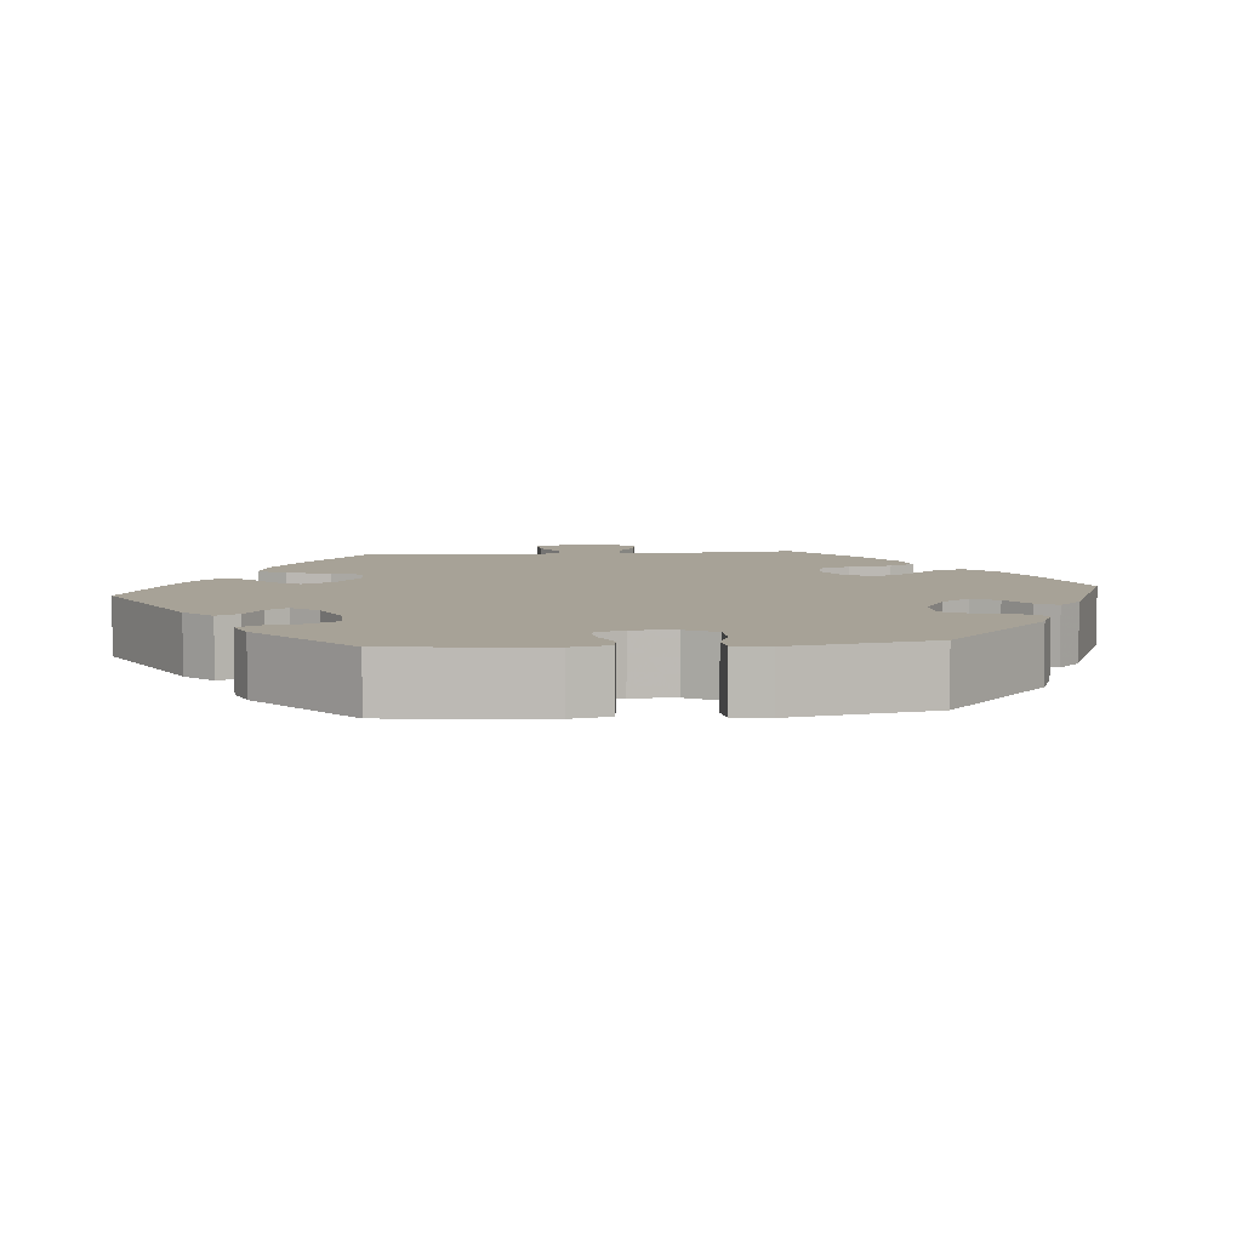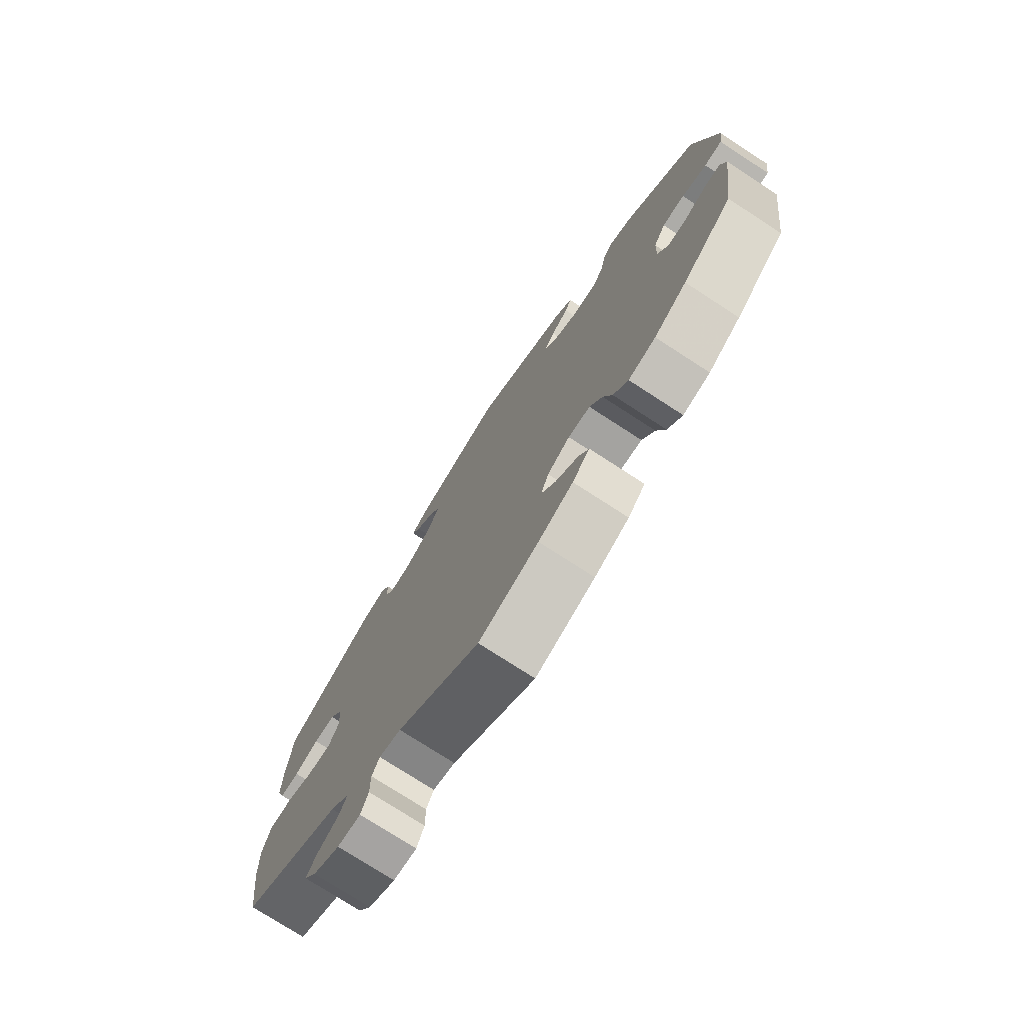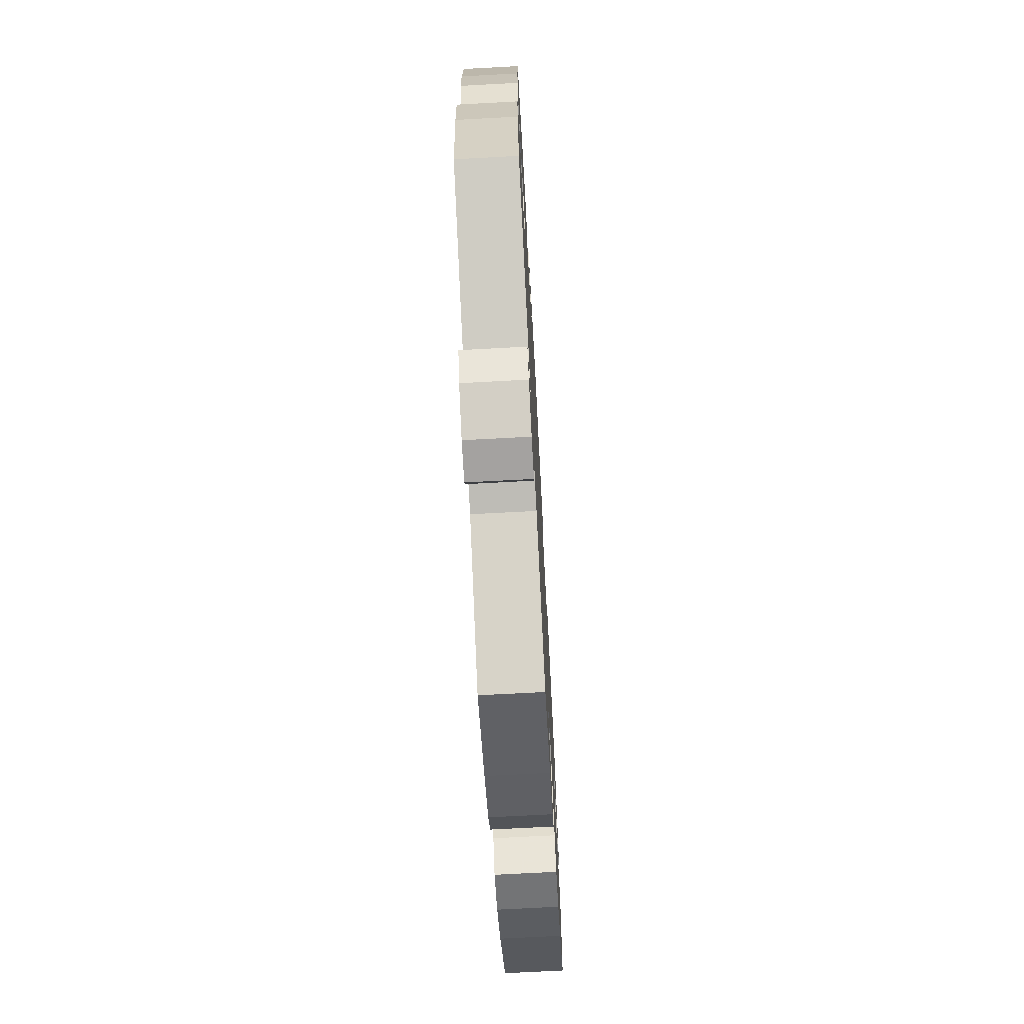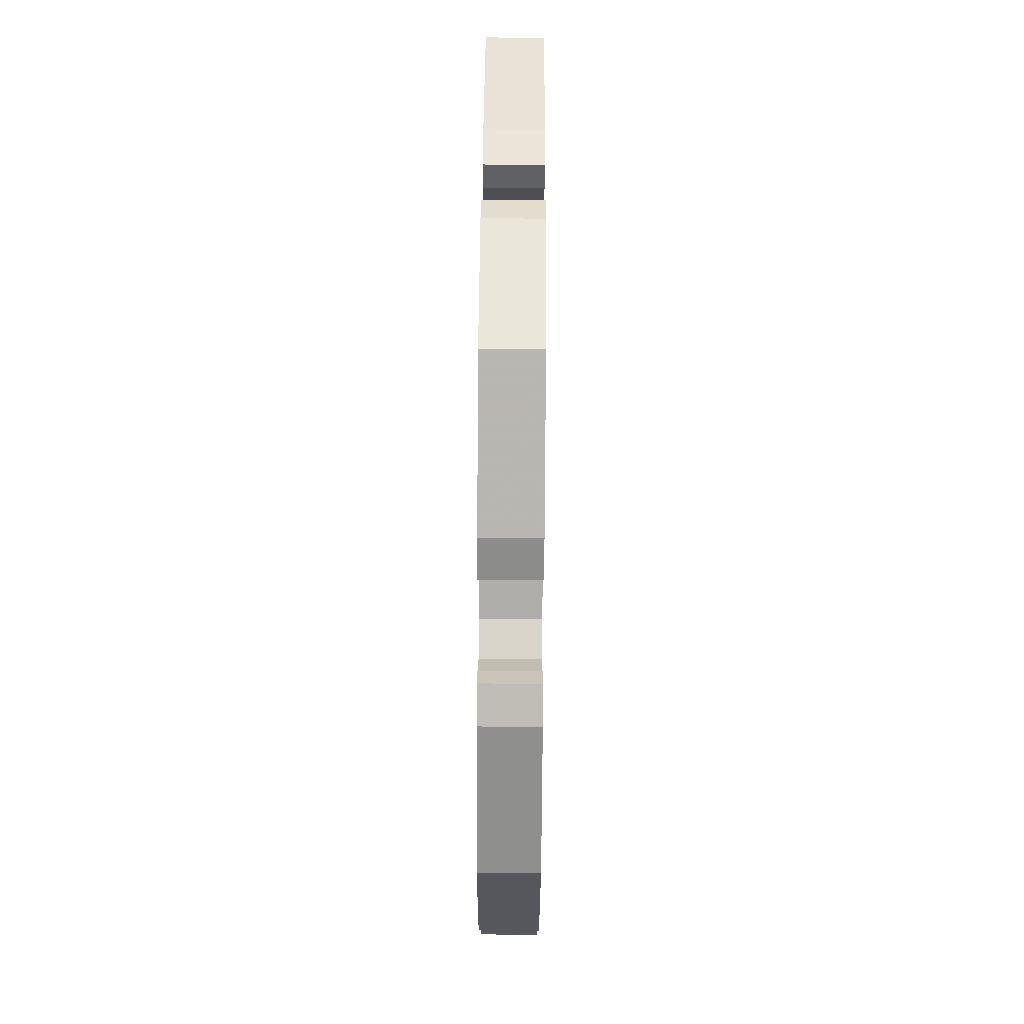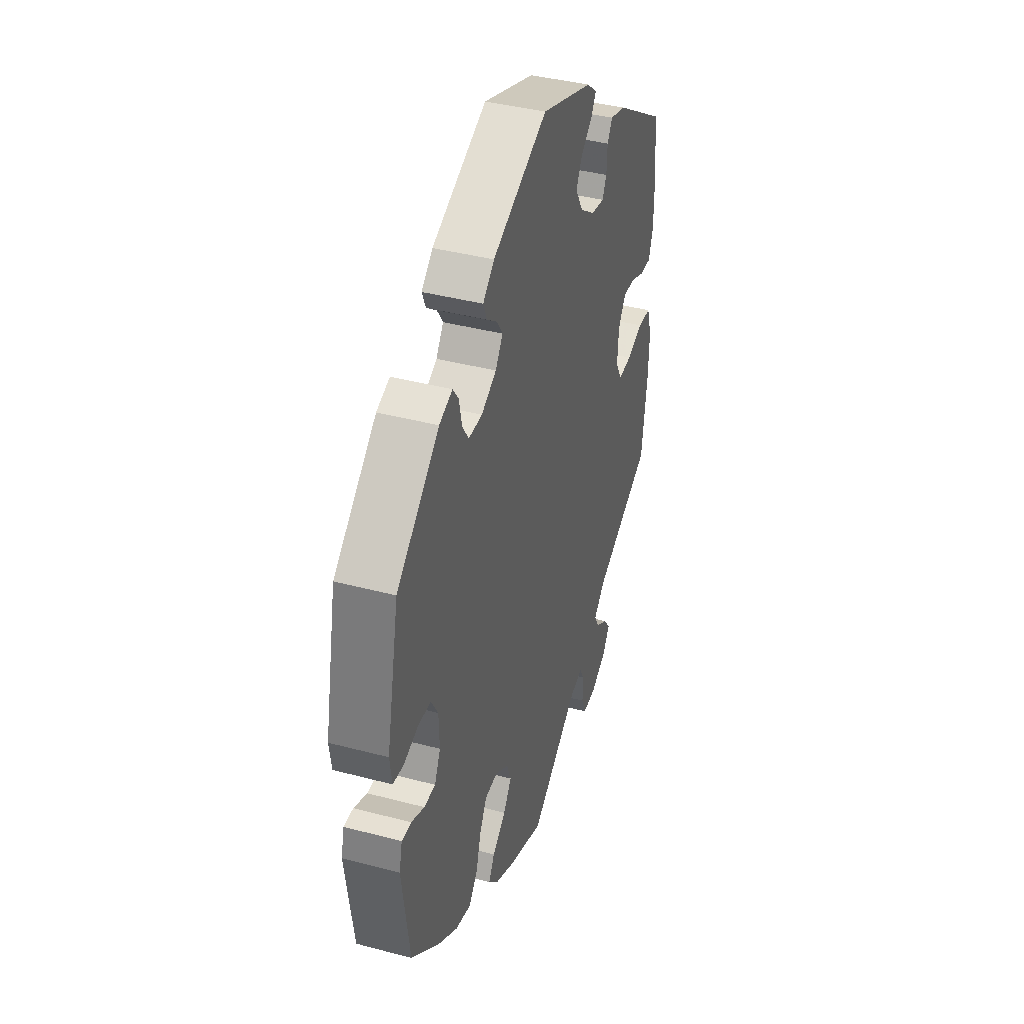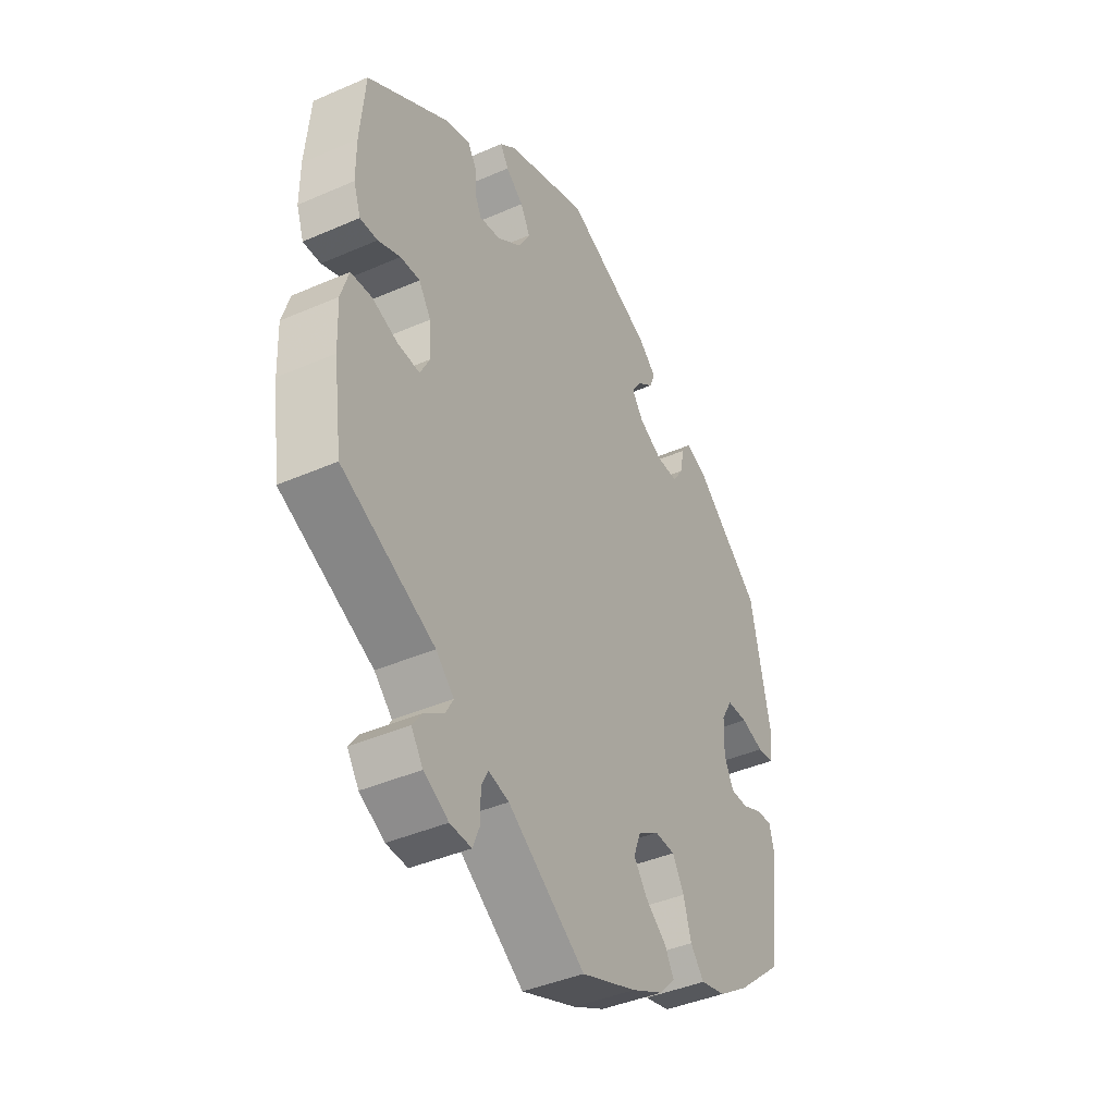
<metadata>
{"format":"obj","ext":"obj","renderer":"f3d","projection":"perspective","resolution":1024,"background":"white","views":[{"elev":6.6,"azim":24.6,"up":"+Y"},{"elev":-75.5,"azim":57.0,"up":"+Z"},{"elev":-70.1,"azim":-86.9,"up":"+Z"},{"elev":74.2,"azim":90.4,"up":"+Z"},{"elev":40.1,"azim":108.1,"up":"+Z"},{"elev":-41.3,"azim":-62.1,"up":"+Z"}]}
</metadata>
<code>
v 0.541 0.07 0.091
v 0.534 0.07 0.042
v 0.5 0.07 0.038
v 0.453 0.07 0.053
v 0.41 0.07 0.052
v 0.387 0.07 0.012
v 0.385 0.07 -0.048
v 0.404 0.07 -0.089
v 0.441 0.07 -0.089
v 0.484 0.07 -0.07
v 0.515 0.07 -0.069
v 0.525 0.07 -0.111
v 0.5 0.07 -0.289
v 0.405 0.07 -0.371
v 0.343 0.07 -0.413
v 0.291 0.07 -0.426
v 0.263 0.07 -0.391
v 0.247 0.07 -0.336
v 0.223 0.07 -0.294
v 0.181 0.07 -0.292
v 0.138 0.07 -0.32
v 0.123 0.07 -0.359
v 0.15 0.07 -0.397
v 0.194 0.07 -0.432
v 0.213 0.07 -0.466
v 0.18 0.07 -0.501
v 0.114 0.07 -0.534
v 0 0.07 -0.578
v -0.159 0.07 -0.468
v -0.201 0.07 -0.457
v -0.215 0.07 -0.485
v -0.215 0.07 -0.532
v -0.229 0.07 -0.567
v -0.273 0.07 -0.565
v -0.324 0.07 -0.537
v -0.348 0.07 -0.501
v -0.327 0.07 -0.472
v -0.288 0.07 -0.446
v -0.272 0.07 -0.417
v -0.309 0.07 -0.381
v -0.5 0.07 -0.289
v -0.518 0.07 -0.159
v -0.521 0.07 -0.081
v -0.505 0.07 -0.029
v -0.462 0.07 -0.026
v -0.409 0.07 -0.045
v -0.364 0.07 -0.048
v -0.344 0.07 -0.01
v -0.348 0.07 0.047
v -0.373 0.07 0.085
v -0.413 0.07 0.083
v -0.459 0.07 0.064
v -0.495 0.07 0.063
v -0.51 0.07 0.106
v -0.51 0.07 0.174
v -0.5 0.07 0.289
v -0.329 0.07 0.399
v -0.28 0.07 0.412
v -0.263 0.07 0.385
v -0.261 0.07 0.341
v -0.247 0.07 0.313
v -0.204 0.07 0.32
v -0.155 0.07 0.355
v -0.13 0.07 0.398
v -0.15 0.07 0.435
v -0.186 0.07 0.464
v -0.203 0.07 0.492
v -0.17 0.07 0.519
v -0.001 0.07 0.578
v 0.179 0.07 0.498
v 0.216 0.07 0.465
v 0.204 0.07 0.436
v 0.17 0.07 0.41
v 0.151 0.07 0.381
v 0.175 0.07 0.347
v 0.224 0.07 0.321
v 0.269 0.07 0.321
v 0.29 0.07 0.354
v 0.299 0.07 0.398
v 0.318 0.07 0.424
v 0.361 0.07 0.408
v 0.5 0.07 0.289
v 0.541 0 0.091
v 0.534 0 0.042
v 0.5 0 0.038
v 0.453 0 0.053
v 0.41 0 0.052
v 0.387 0 0.012
v 0.385 0 -0.048
v 0.404 0 -0.089
v 0.441 0 -0.089
v 0.484 0 -0.07
v 0.515 0 -0.069
v 0.525 0 -0.111
v 0.5 0 -0.289
v 0.405 0 -0.371
v 0.343 0 -0.413
v 0.291 0 -0.426
v 0.263 0 -0.391
v 0.247 0 -0.336
v 0.223 0 -0.294
v 0.181 0 -0.292
v 0.138 0 -0.32
v 0.123 0 -0.359
v 0.15 0 -0.397
v 0.194 0 -0.432
v 0.213 0 -0.466
v 0.18 0 -0.501
v 0.114 0 -0.534
v 0 0 -0.578
v -0.159 0 -0.468
v -0.201 0 -0.457
v -0.215 0 -0.485
v -0.215 0 -0.532
v -0.229 0 -0.567
v -0.273 0 -0.565
v -0.324 0 -0.537
v -0.348 0 -0.501
v -0.327 0 -0.472
v -0.288 0 -0.446
v -0.272 0 -0.417
v -0.309 0 -0.381
v -0.5 0 -0.289
v -0.518 0 -0.159
v -0.521 0 -0.081
v -0.505 0 -0.029
v -0.462 0 -0.026
v -0.409 0 -0.045
v -0.364 0 -0.048
v -0.344 0 -0.01
v -0.348 0 0.047
v -0.373 0 0.085
v -0.413 0 0.083
v -0.459 0 0.064
v -0.495 0 0.063
v -0.51 0 0.106
v -0.51 0 0.174
v -0.5 0 0.289
v -0.329 0 0.399
v -0.28 0 0.412
v -0.263 0 0.385
v -0.261 0 0.341
v -0.247 0 0.313
v -0.204 0 0.32
v -0.155 0 0.355
v -0.13 0 0.398
v -0.15 0 0.435
v -0.186 0 0.464
v -0.203 0 0.492
v -0.17 0 0.519
v -0.001 0 0.578
v 0.179 0 0.498
v 0.216 0 0.465
v 0.204 0 0.436
v 0.17 0 0.41
v 0.151 0 0.381
v 0.175 0 0.347
v 0.224 0 0.321
v 0.269 0 0.321
v 0.29 0 0.354
v 0.299 0 0.398
v 0.318 0 0.424
v 0.361 0 0.408
v 0.5 0 0.289
f 78 79 80 81
f 77 78 81 82
f 76 77 82 1
f 70 71 72 73
f 70 73 74
f 69 70 74
f 68 69 74 75
f 65 66 67 68
f 64 65 68 75
f 57 58 59 60
f 57 60 61
f 56 57 61
f 55 56 61
f 54 55 61 62
f 51 52 53 54
f 50 51 54 62
f 43 44 45 46
f 43 46 47
f 40 41 42 43
f 39 40 43 47
f 35 36 37 38
f 35 38 39
f 34 35 39
f 31 32 33 34
f 30 31 34 39
f 29 30 39 47
f 23 24 25 26
f 22 23 26 27
f 15 16 17 18
f 15 18 19
f 14 15 19
f 13 14 19
f 12 13 19 20
f 9 10 11 12
f 8 9 12 20
f 1 2 3 4
f 1 4 5
f 76 1 5
f 63 64 75 76
f 63 76 5 6
f 49 50 62 63
f 48 49 63 6
f 47 48 6 7
f 22 27 28 29
f 21 22 29 47
f 20 21 47
f 7 8 20 47
f 163 162 161 160
f 164 163 160 159
f 83 164 159 158
f 155 154 153 152
f 156 155 152
f 156 152 151
f 157 156 151 150
f 150 149 148 147
f 157 150 147 146
f 142 141 140 139
f 143 142 139
f 143 139 138
f 143 138 137
f 144 143 137 136
f 136 135 134 133
f 144 136 133 132
f 128 127 126 125
f 129 128 125
f 125 124 123 122
f 129 125 122 121
f 120 119 118 117
f 121 120 117
f 121 117 116
f 116 115 114 113
f 121 116 113 112
f 129 121 112 111
f 108 107 106 105
f 109 108 105 104
f 100 99 98 97
f 101 100 97
f 101 97 96
f 101 96 95
f 102 101 95 94
f 94 93 92 91
f 102 94 91 90
f 86 85 84 83
f 87 86 83
f 87 83 158
f 158 157 146 145
f 88 87 158 145
f 145 144 132 131
f 88 145 131 130
f 89 88 130 129
f 111 110 109 104
f 129 111 104 103
f 129 103 102
f 129 102 90 89
f 1 83 84 2
f 2 84 85 3
f 3 85 86 4
f 4 86 87 5
f 5 87 88 6
f 6 88 89 7
f 7 89 90 8
f 8 90 91 9
f 9 91 92 10
f 10 92 93 11
f 11 93 94 12
f 12 94 95 13
f 13 95 96 14
f 14 96 97 15
f 15 97 98 16
f 16 98 99 17
f 17 99 100 18
f 18 100 101 19
f 19 101 102 20
f 20 102 103 21
f 21 103 104 22
f 22 104 105 23
f 23 105 106 24
f 24 106 107 25
f 25 107 108 26
f 26 108 109 27
f 27 109 110 28
f 28 110 111 29
f 29 111 112 30
f 30 112 113 31
f 31 113 114 32
f 32 114 115 33
f 33 115 116 34
f 34 116 117 35
f 35 117 118 36
f 36 118 119 37
f 37 119 120 38
f 38 120 121 39
f 39 121 122 40
f 40 122 123 41
f 41 123 124 42
f 42 124 125 43
f 43 125 126 44
f 44 126 127 45
f 45 127 128 46
f 46 128 129 47
f 47 129 130 48
f 48 130 131 49
f 49 131 132 50
f 50 132 133 51
f 51 133 134 52
f 52 134 135 53
f 53 135 136 54
f 54 136 137 55
f 55 137 138 56
f 56 138 139 57
f 57 139 140 58
f 58 140 141 59
f 59 141 142 60
f 60 142 143 61
f 61 143 144 62
f 62 144 145 63
f 63 145 146 64
f 64 146 147 65
f 65 147 148 66
f 66 148 149 67
f 67 149 150 68
f 68 150 151 69
f 69 151 152 70
f 70 152 153 71
f 71 153 154 72
f 72 154 155 73
f 73 155 156 74
f 74 156 157 75
f 75 157 158 76
f 76 158 159 77
f 77 159 160 78
f 78 160 161 79
f 79 161 162 80
f 80 162 163 81
f 81 163 164 82
f 82 164 83 1

</code>
